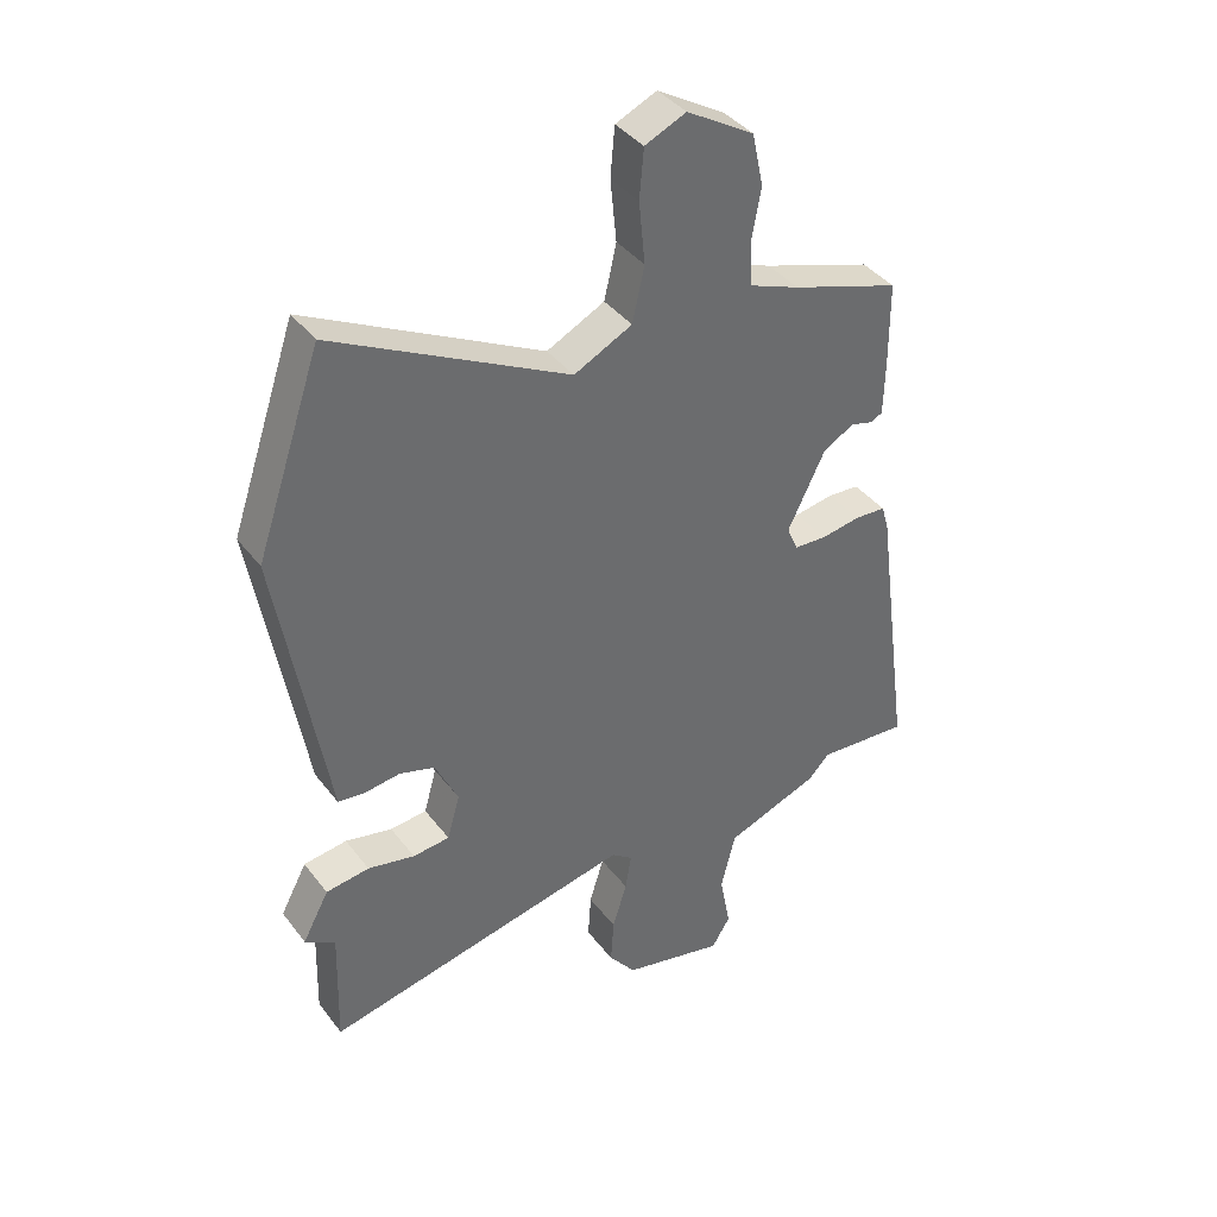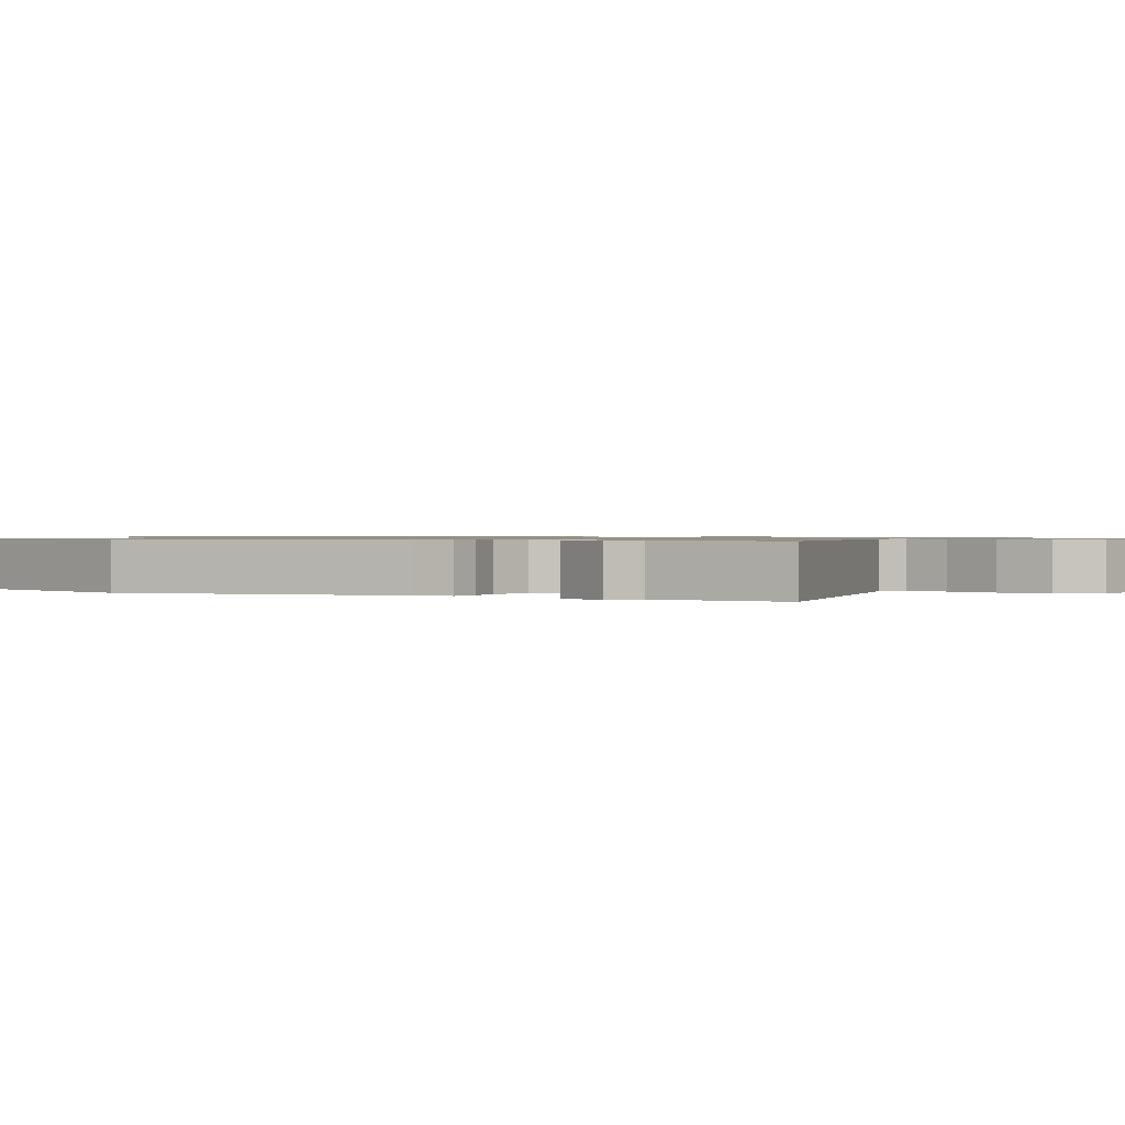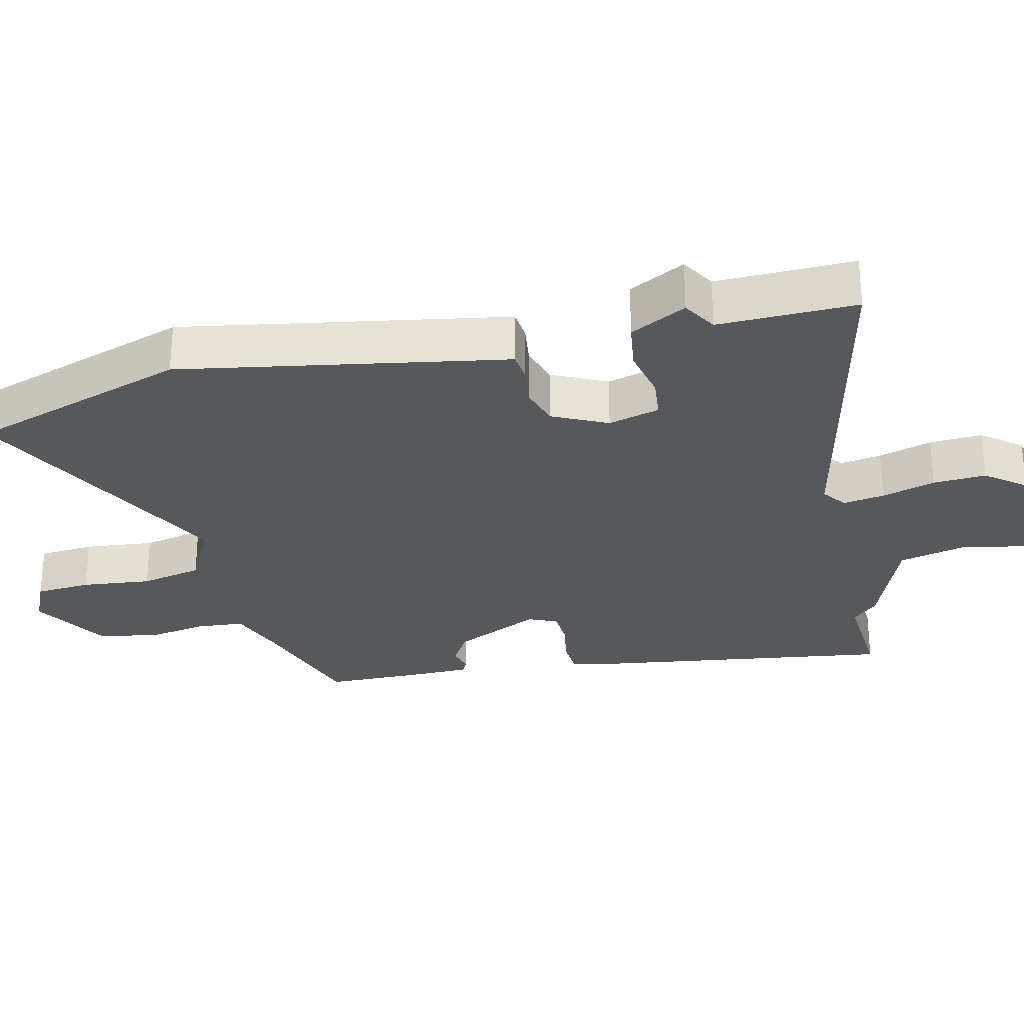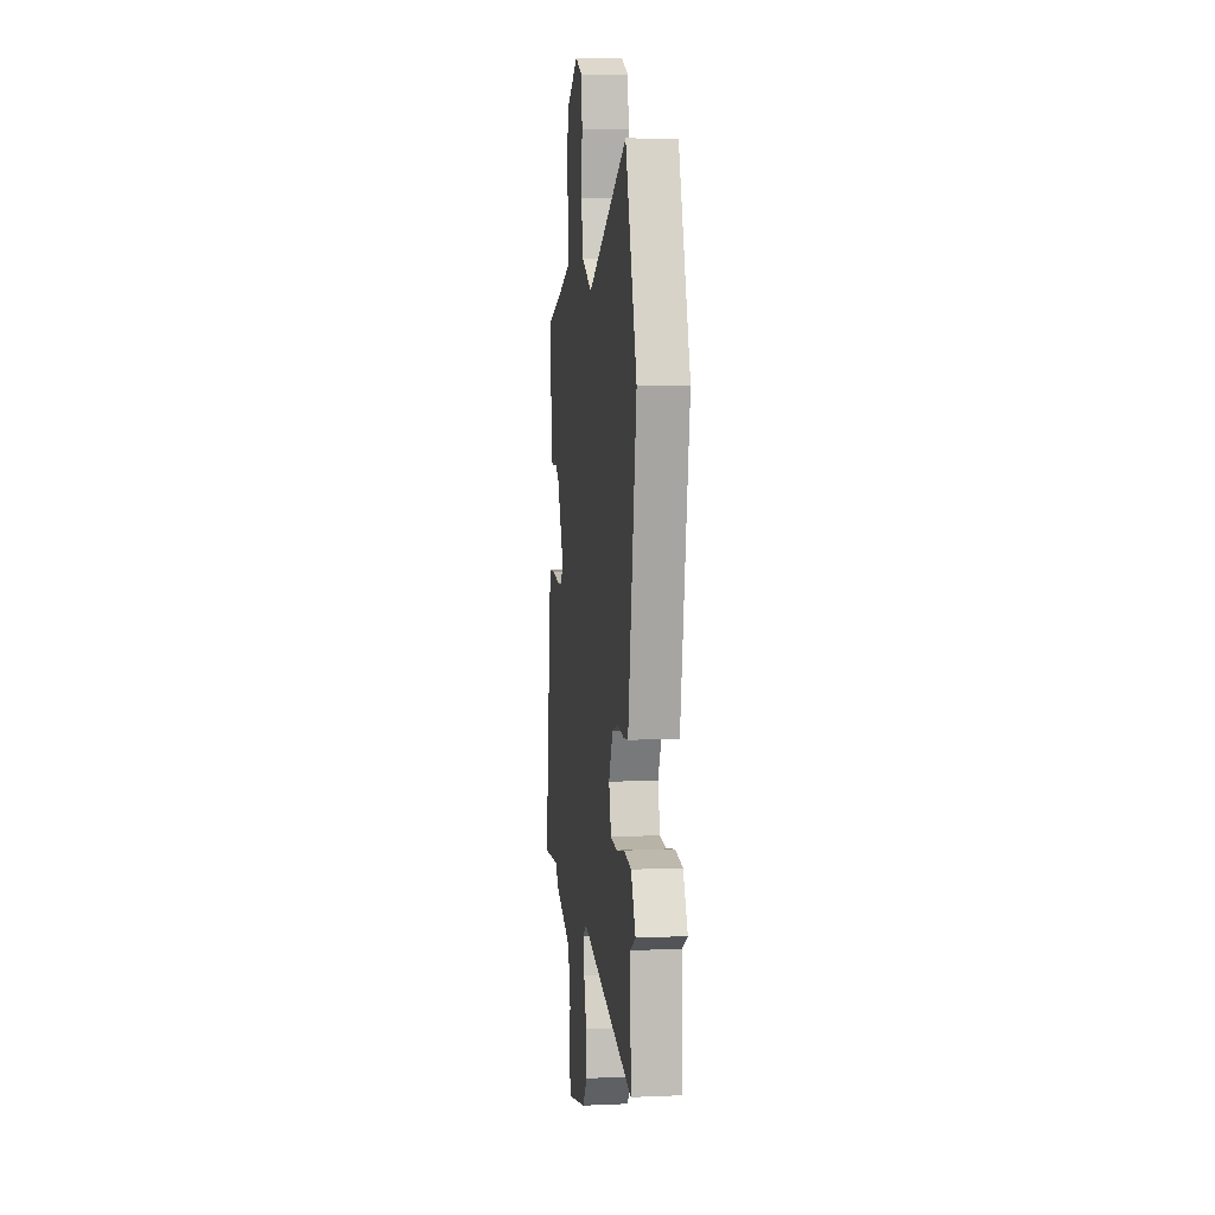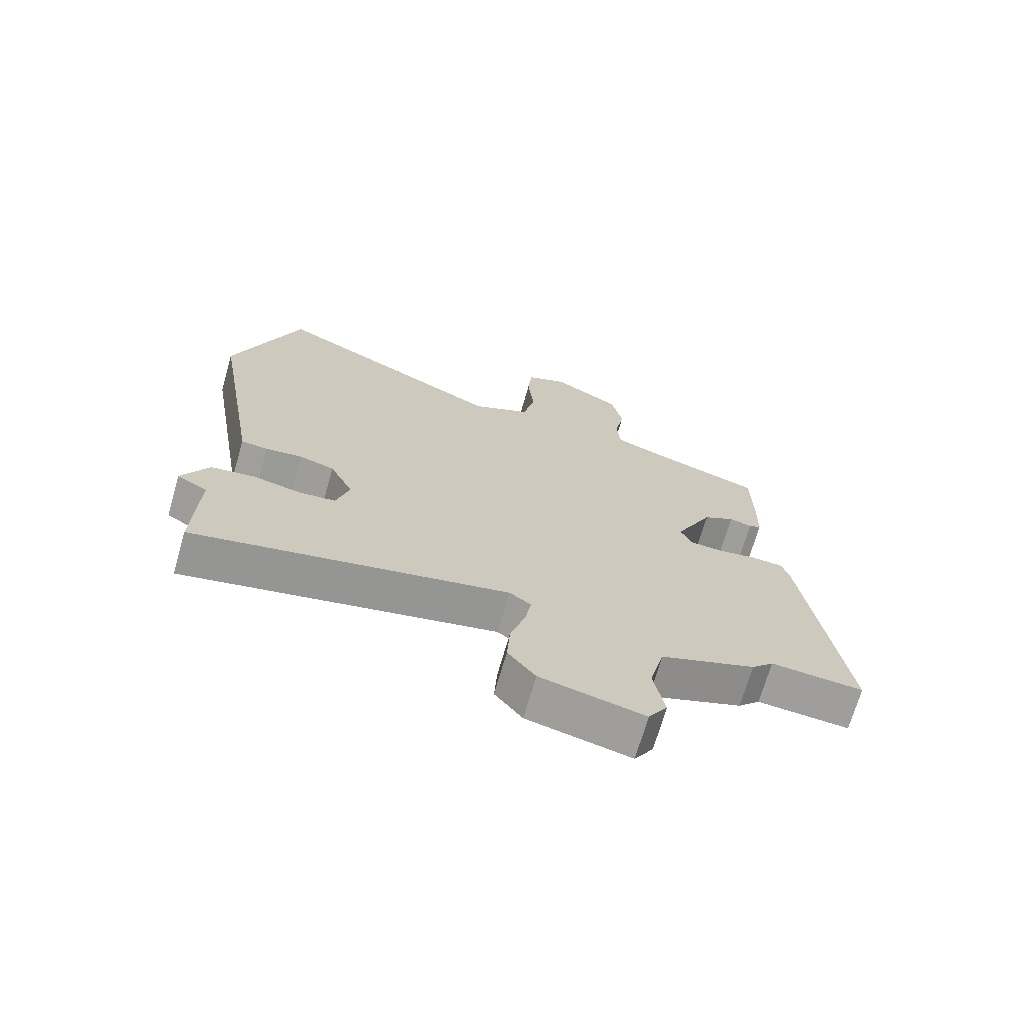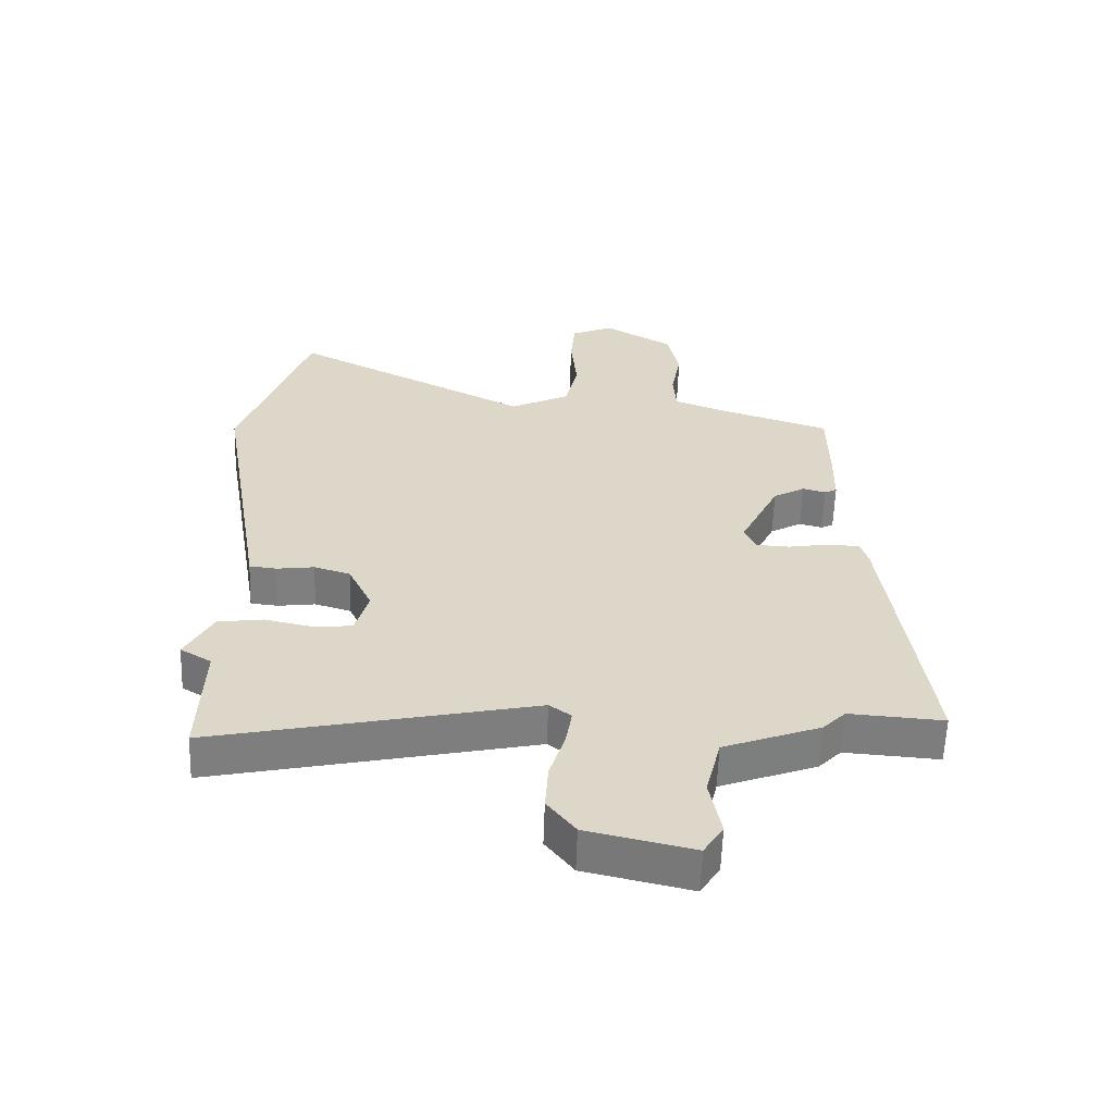
<metadata>
{"format":"obj","ext":"obj","renderer":"f3d","projection":"perspective","resolution":1024,"background":"white","views":[{"elev":39.5,"azim":146.6,"up":"+Z"},{"elev":0.8,"azim":118.7,"up":"+Y"},{"elev":-28.4,"azim":102.8,"up":"+Y"},{"elev":7.1,"azim":82.8,"up":"+Z"},{"elev":-70.5,"azim":163.9,"up":"+Z"},{"elev":-59.5,"azim":178.1,"up":"+Z"}]}
</metadata>
<code>
v -0.448 0.07 -0.496
v -0.599 0.07 -0.507
v -0.536 0.07 -0.043
v -0.524 0.07 -0.002
v -0.472 0.07 0.001
v -0.407 0.07 -0.01
v -0.353 0.07 -0.007
v -0.335 0.07 0.035
v -0.397 0.07 0.162
v -0.448 0.07 0.191
v -0.485 0.07 0.181
v -0.505 0.07 0.191
v -0.507 0.07 0.279
v -0.506 0.07 0.421
v -0.327 0.07 0.48
v -0.244 0.07 0.512
v -0.239 0.07 0.582
v -0.255 0.07 0.67
v -0.236 0.07 0.757
v -0.125 0.07 0.823
v -0.057 0.07 0.793
v -0.05 0.07 0.712
v -0.06 0.07 0.61
v -0.04 0.07 0.52
v 0.056 0.07 0.472
v 0.442 0.07 0.671
v 0.551 0.07 0.352
v 0.48 0.07 -0.067
v 0.471 0.07 -0.122
v 0.427 0.07 -0.127
v 0.367 0.07 -0.119
v 0.309 0.07 -0.137
v 0.271 0.07 -0.217
v 0.292 0.07 -0.292
v 0.353 0.07 -0.298
v 0.431 0.07 -0.281
v 0.503 0.07 -0.291
v 0.547 0.07 -0.373
v 0.497 0.07 -0.403
v 0.503 0.07 -0.604
v -0.01 0.07 -0.495
v -0.045 0.07 -0.521
v -0.035 0.07 -0.582
v -0.011 0.07 -0.66
v -0.006 0.07 -0.737
v -0.051 0.07 -0.795
v -0.22 0.07 -0.834
v -0.251 0.07 -0.784
v -0.233 0.07 -0.689
v -0.257 0.07 -0.591
v -0.412 0.07 -0.533
v -0.448 0 -0.496
v -0.599 0 -0.507
v -0.536 0 -0.043
v -0.524 0 -0.002
v -0.472 0 0.001
v -0.407 0 -0.01
v -0.353 0 -0.007
v -0.335 0 0.035
v -0.397 0 0.162
v -0.448 0 0.191
v -0.485 0 0.181
v -0.505 0 0.191
v -0.507 0 0.279
v -0.506 0 0.421
v -0.327 0 0.48
v -0.244 0 0.512
v -0.239 0 0.582
v -0.255 0 0.67
v -0.236 0 0.757
v -0.125 0 0.823
v -0.057 0 0.793
v -0.05 0 0.712
v -0.06 0 0.61
v -0.04 0 0.52
v 0.056 0 0.472
v 0.442 0 0.671
v 0.551 0 0.352
v 0.48 0 -0.067
v 0.471 0 -0.122
v 0.427 0 -0.127
v 0.367 0 -0.119
v 0.309 0 -0.137
v 0.271 0 -0.217
v 0.292 0 -0.292
v 0.353 0 -0.298
v 0.431 0 -0.281
v 0.503 0 -0.291
v 0.547 0 -0.373
v 0.497 0 -0.403
v 0.503 0 -0.604
v -0.01 0 -0.495
v -0.045 0 -0.521
v -0.035 0 -0.582
v -0.011 0 -0.66
v -0.006 0 -0.737
v -0.051 0 -0.795
v -0.22 0 -0.834
v -0.251 0 -0.784
v -0.233 0 -0.689
v -0.257 0 -0.591
v -0.412 0 -0.533
f 50 51 1
f 46 47 48 49
f 46 49 50
f 43 44 45 46
f 42 43 46 50
f 41 42 50 1
f 39 40 41
f 38 39 41 1
f 35 36 37 38
f 34 35 38 1
f 28 29 30 31
f 28 31 32
f 25 26 27 28
f 24 25 28 32
f 20 21 22 23
f 20 23 24
f 17 18 19 20
f 16 17 20 24
f 15 16 24 32
f 10 11 12 13
f 9 10 13 14
f 8 9 14 15
f 3 4 5 6
f 3 6 7
f 2 3 7
f 33 34 1 2
f 8 15 32 33
f 7 8 33
f 2 7 33
f 52 102 101
f 100 99 98 97
f 101 100 97
f 97 96 95 94
f 101 97 94 93
f 52 101 93 92
f 92 91 90
f 52 92 90 89
f 89 88 87 86
f 52 89 86 85
f 82 81 80 79
f 83 82 79
f 79 78 77 76
f 83 79 76 75
f 74 73 72 71
f 75 74 71
f 71 70 69 68
f 75 71 68 67
f 83 75 67 66
f 64 63 62 61
f 65 64 61 60
f 66 65 60 59
f 57 56 55 54
f 58 57 54
f 58 54 53
f 53 52 85 84
f 84 83 66 59
f 84 59 58
f 84 58 53
f 1 52 53 2
f 2 53 54 3
f 3 54 55 4
f 4 55 56 5
f 5 56 57 6
f 6 57 58 7
f 7 58 59 8
f 8 59 60 9
f 9 60 61 10
f 10 61 62 11
f 11 62 63 12
f 12 63 64 13
f 13 64 65 14
f 14 65 66 15
f 15 66 67 16
f 16 67 68 17
f 17 68 69 18
f 18 69 70 19
f 19 70 71 20
f 20 71 72 21
f 21 72 73 22
f 22 73 74 23
f 23 74 75 24
f 24 75 76 25
f 25 76 77 26
f 26 77 78 27
f 27 78 79 28
f 28 79 80 29
f 29 80 81 30
f 30 81 82 31
f 31 82 83 32
f 32 83 84 33
f 33 84 85 34
f 34 85 86 35
f 35 86 87 36
f 36 87 88 37
f 37 88 89 38
f 38 89 90 39
f 39 90 91 40
f 40 91 92 41
f 41 92 93 42
f 42 93 94 43
f 43 94 95 44
f 44 95 96 45
f 45 96 97 46
f 46 97 98 47
f 47 98 99 48
f 48 99 100 49
f 49 100 101 50
f 50 101 102 51
f 51 102 52 1

</code>
